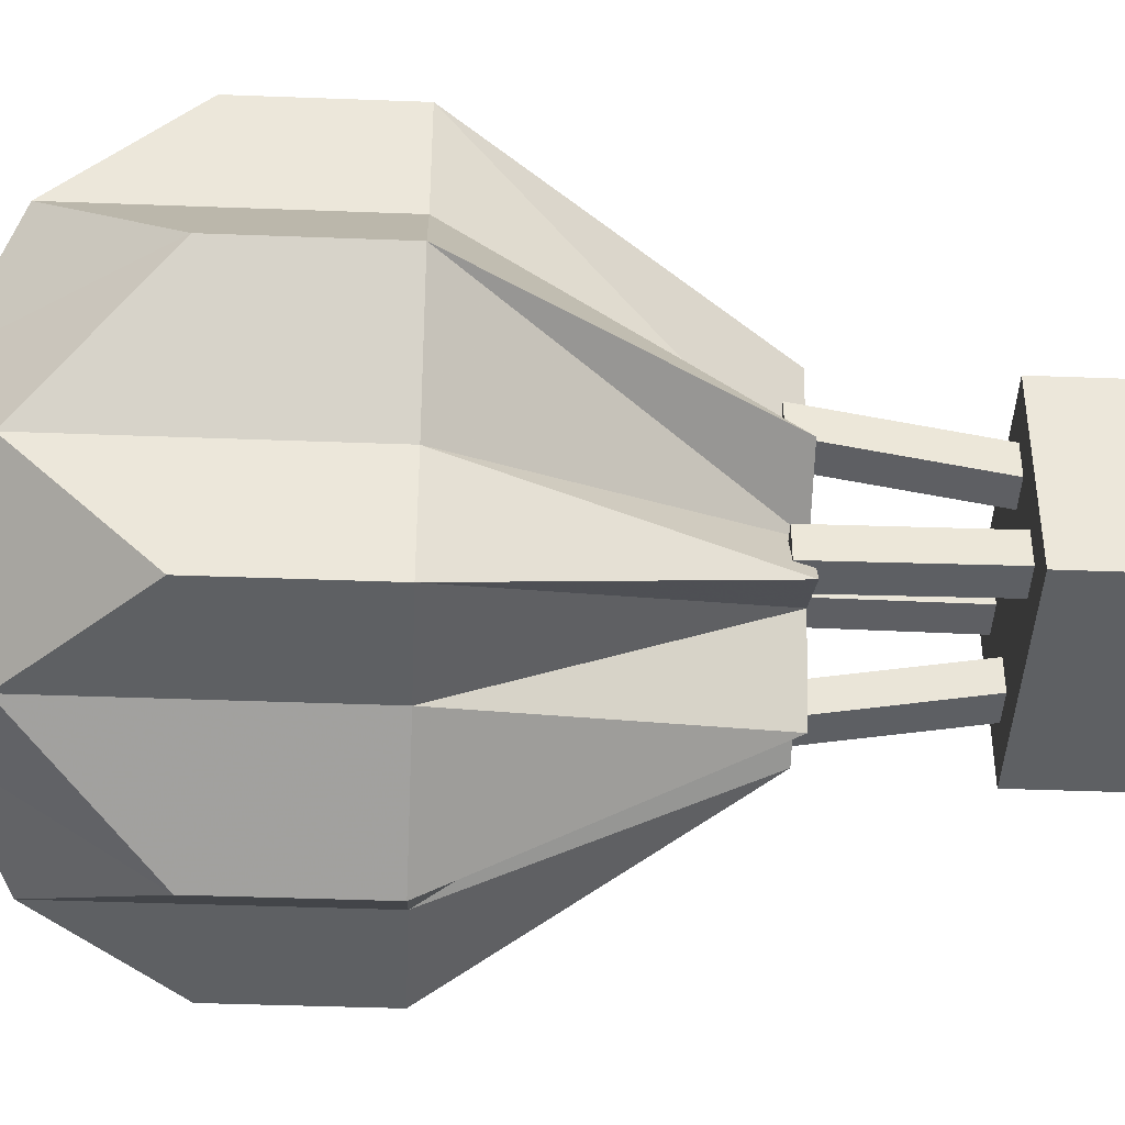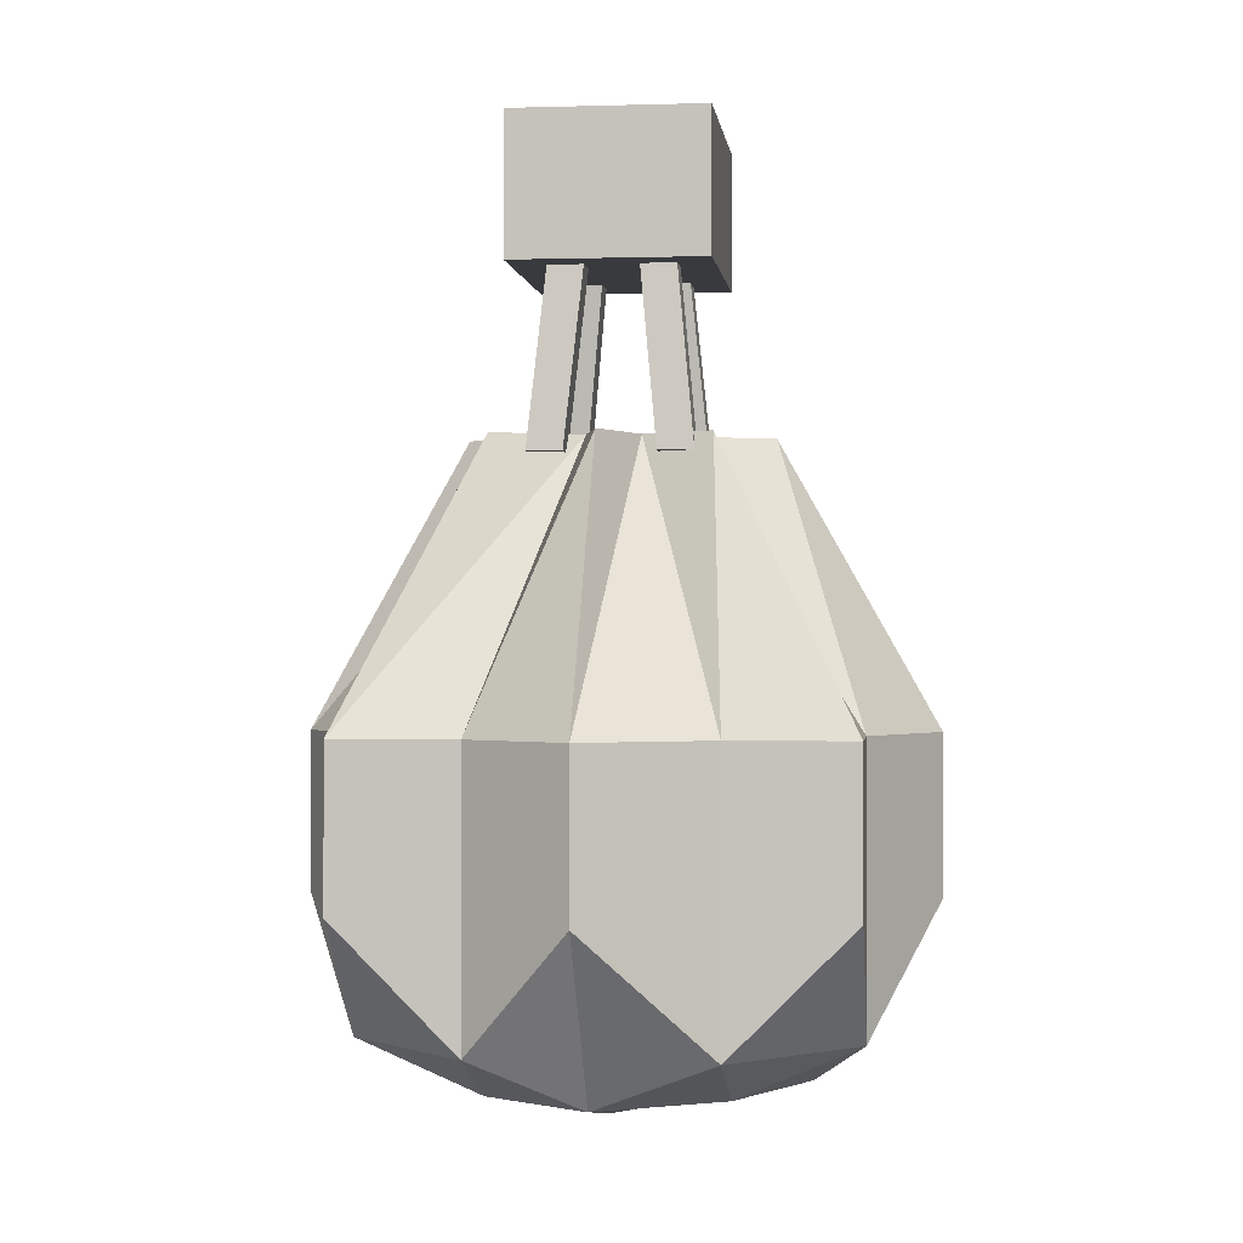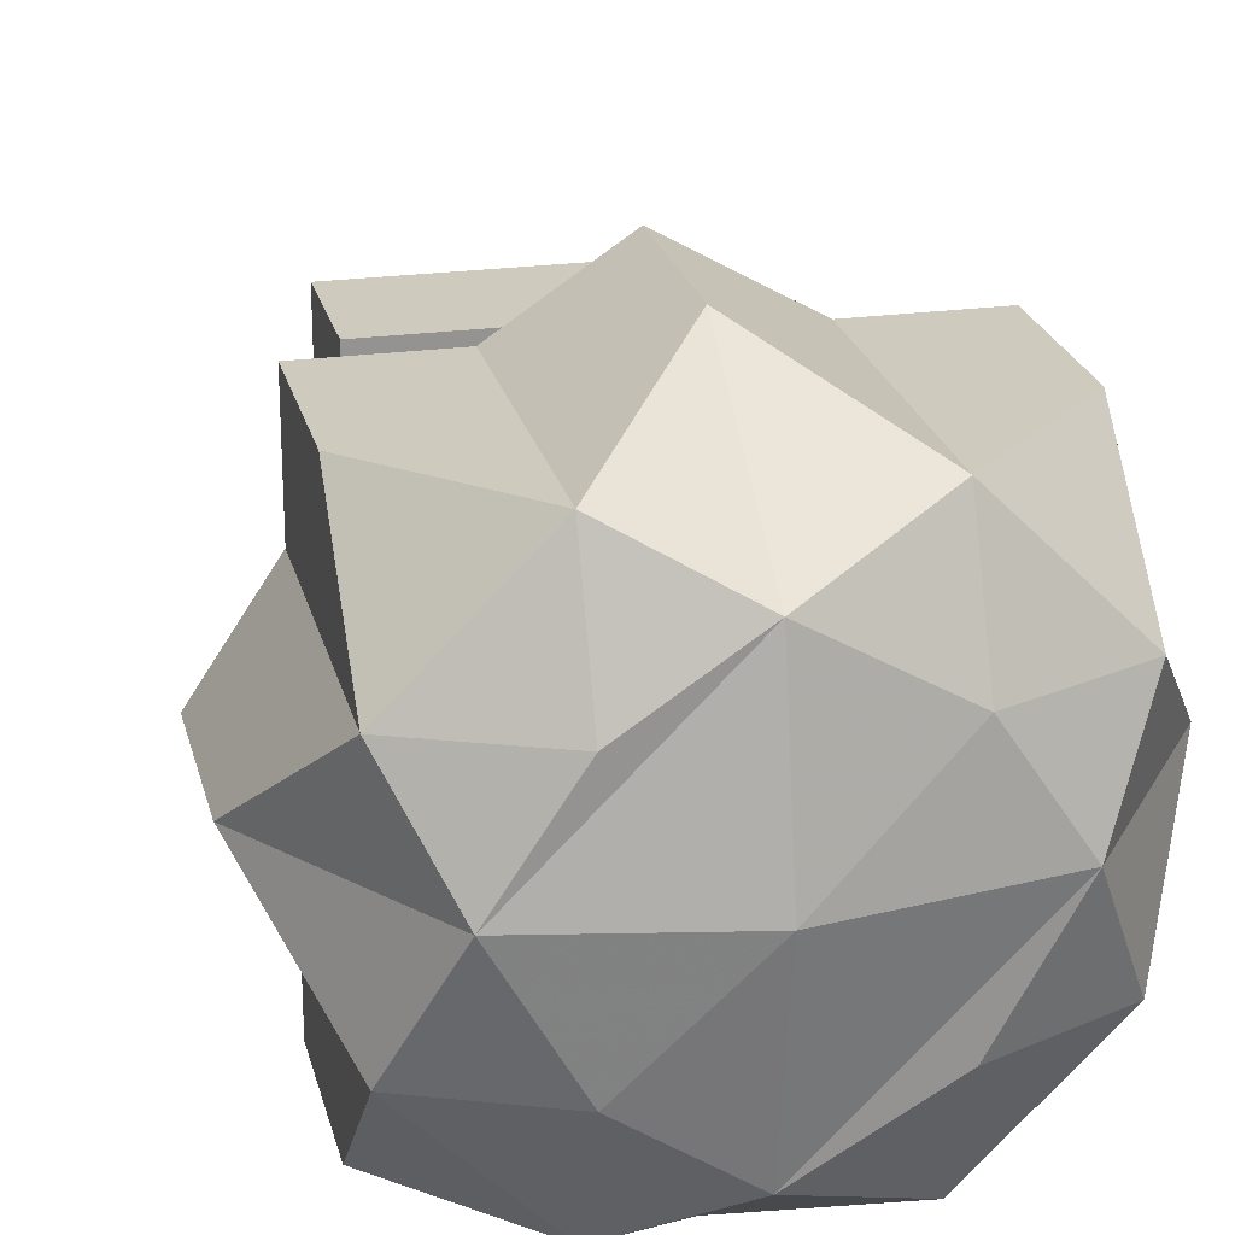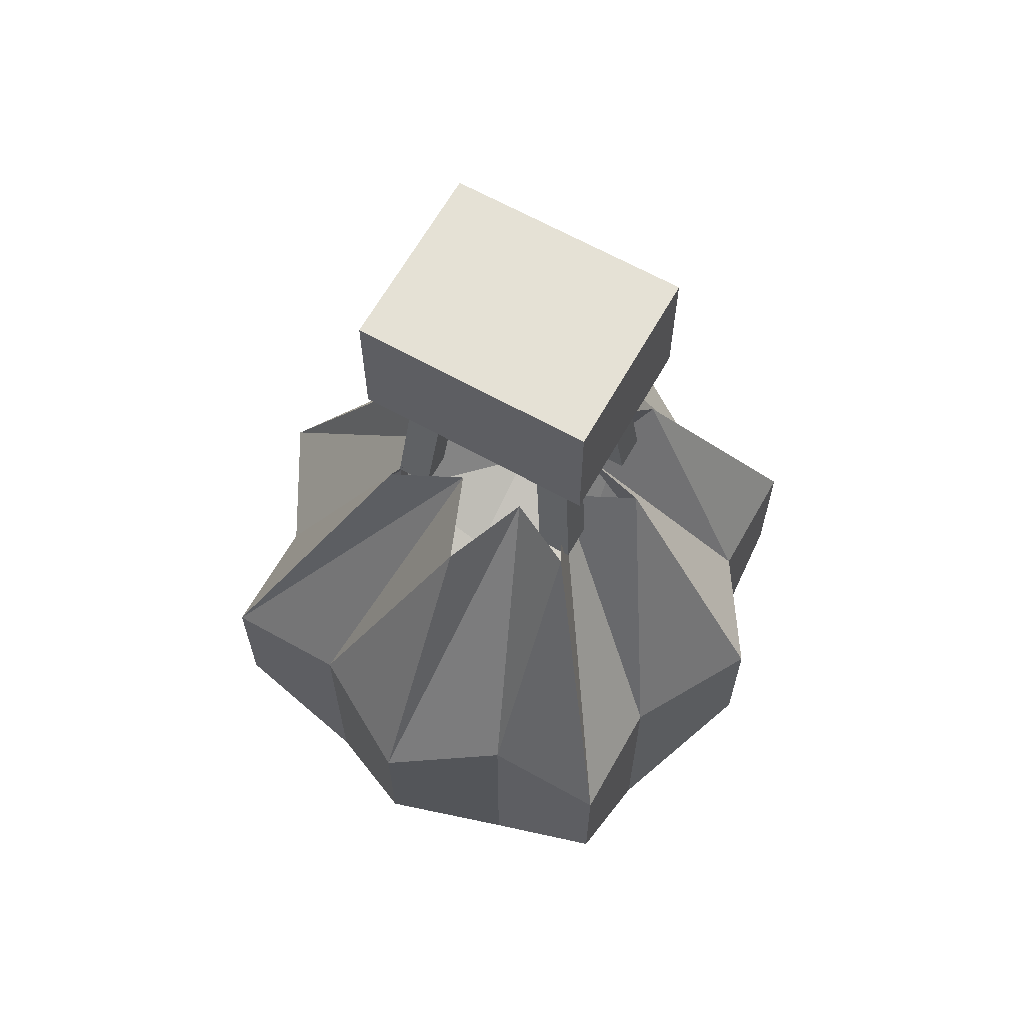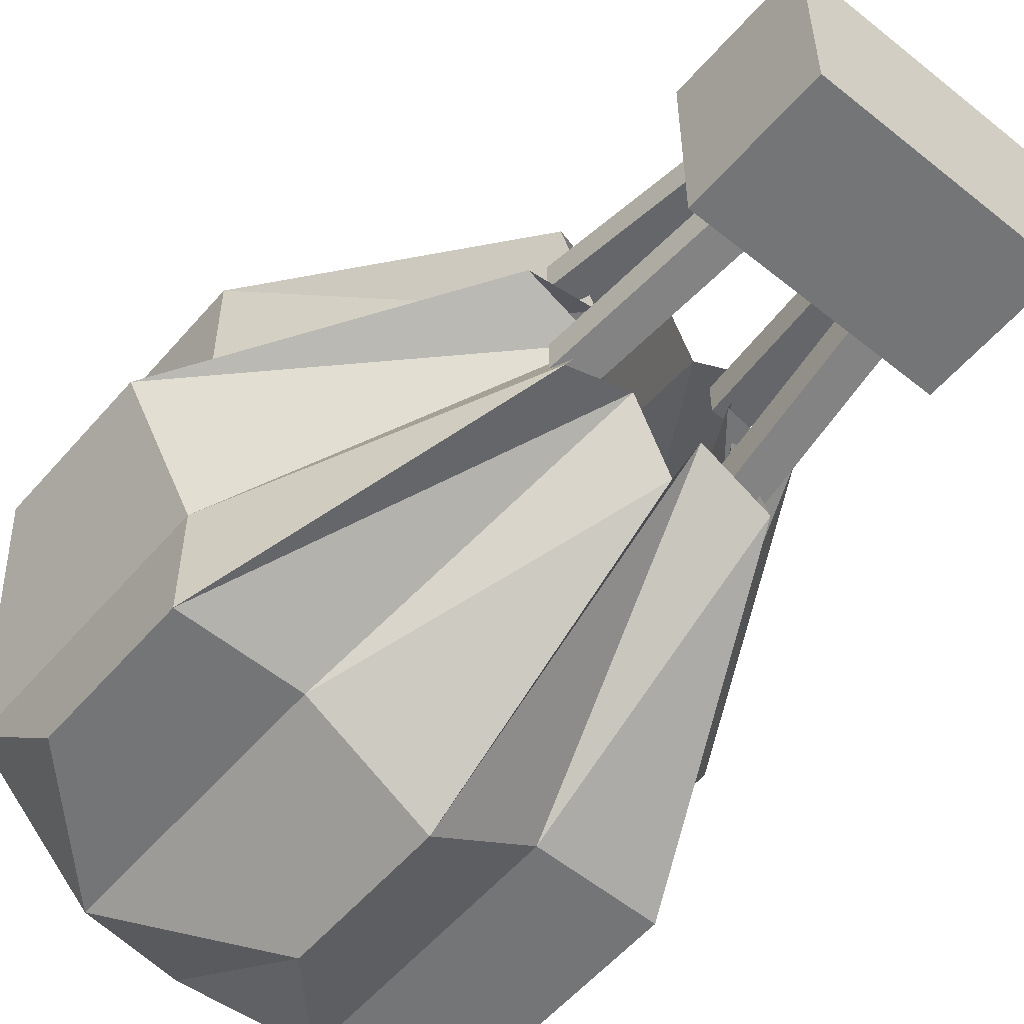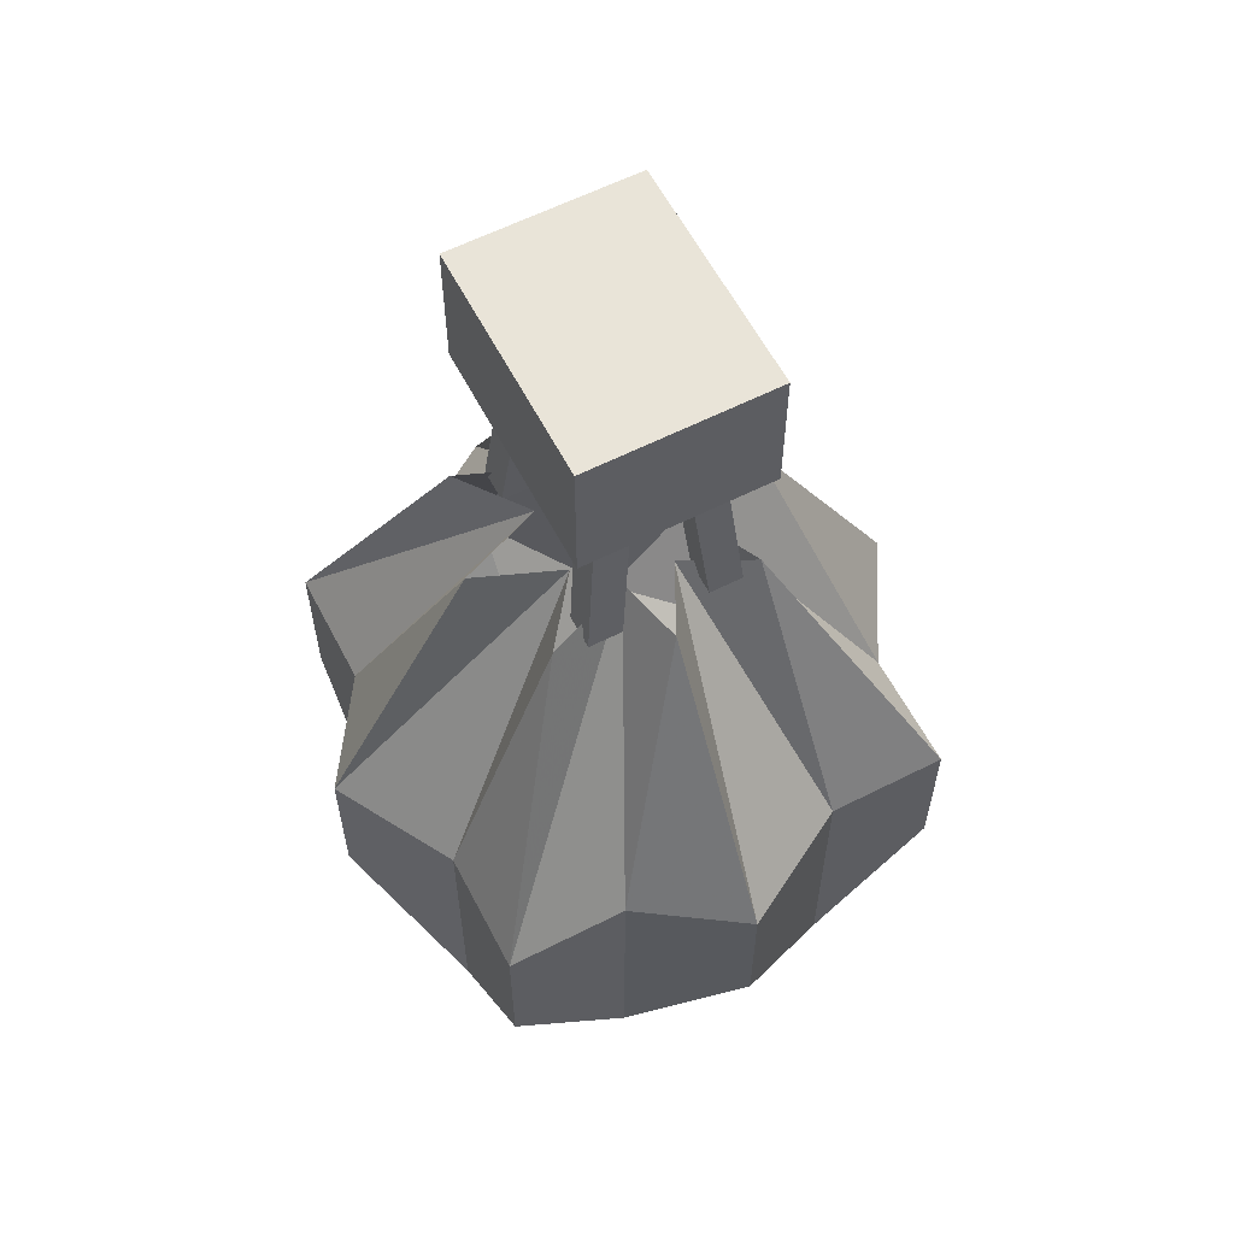
<metadata>
{"format":"obj","ext":"obj","renderer":"f3d","projection":"perspective","resolution":1024,"background":"white","views":[{"elev":-42.3,"azim":87.4,"up":"+Z"},{"elev":-0.5,"azim":96.6,"up":"+Y"},{"elev":23.2,"azim":-13.2,"up":"+Z"},{"elev":65.0,"azim":-150.6,"up":"+Y"},{"elev":-56.5,"azim":139.8,"up":"+Z"},{"elev":60.1,"azim":62.6,"up":"+Y"}]}
</metadata>
<code>
v 0.05469 -0.0625 -0.04688
v -0.05469 -0.0625 -0.04688
v -0.05469 0 -0.04688
v 0.05469 0 -0.04688
v 0.05469 -0.0625 0.03906
v -0.05469 -0.0625 0.03906
v -0.05469 0 0.03906
v 0.05469 0 0.03906
v -0.1016 -0.3281 0.1016
v -0.04688 -0.3828 0.1016
v -0.04688 -0.3281 0.1016
v -0.04688 -0.2578 0.1016
v -0.1016 -0.2578 0.1016
v -0.1016 -0.3281 0.04688
v -0.1016 -0.3828 0.04688
v -0.04688 -0.4062 0.04688
v 0 -0.4062 0.07812
v 0 -0.3281 0.1328
v 0 -0.2578 0.1328
v 0 -0.1328 0.0625
v -0.01562 -0.1328 0.02344
v -0.04688 -0.1328 0.04688
v -0.1016 -0.2578 0.04688
v -0.1328 -0.3281 0
v -0.07812 -0.4062 0
v 0 -0.4219 0
v 0.05469 -0.4062 0.04688
v 0.05469 -0.3828 0.1016
v 0.05469 -0.3281 0.1016
v 0.05469 -0.2578 0.1016
v 0.01562 -0.1328 0.02344
v 0.1094 -0.3281 0.1016
v 0.1094 -0.2578 0.1016
v 0.04688 -0.1328 0.04688
v 0.1094 -0.3828 0.04688
v 0.08594 -0.4062 0
v 0.1406 -0.3281 0
v 0.1094 -0.3281 0.04688
v 0.1094 -0.2578 0.04688
v 0.03125 -0.1328 0.007812
v 0 -0.4062 -0.08594
v 0.05469 -0.4062 -0.05469
v 0.1094 -0.3828 -0.05469
v 0.1094 -0.3281 -0.05469
v 0.1094 -0.2578 -0.05469
v 0.1406 -0.2578 0
v 0.0625 -0.1328 0
v -0.1016 -0.3828 -0.05469
v -0.04688 -0.4062 -0.05469
v -0.04688 -0.3828 -0.1094
v 0 -0.3281 -0.1406
v 0.05469 -0.3828 -0.1094
v 0.1094 -0.3281 -0.1094
v 0.1094 -0.2578 -0.1094
v 0.04688 -0.1328 -0.04688
v 0.03125 -0.1328 -0.01562
v -0.1016 -0.3281 -0.05469
v -0.1016 -0.3281 -0.1094
v -0.04688 -0.3281 -0.1094
v -0.04688 -0.2578 -0.1094
v 0 -0.2578 -0.1406
v 0.05469 -0.3281 -0.1094
v 0.05469 -0.2578 -0.1094
v 0.01562 -0.1328 -0.03125
v -0.1328 -0.2578 0
v -0.1016 -0.2578 -0.05469
v -0.1016 -0.2578 -0.1094
v -0.04688 -0.1328 -0.04688
v -0.01562 -0.1328 -0.03125
v 0 -0.1328 -0.07031
v -0.03125 -0.1328 0.007812
v -0.0625 -0.1328 0
v -0.03125 -0.1328 -0.01562
v -0.03125 -0.1406 0.01562
v -0.04688 -0.1406 0.01562
v -0.03906 -0.0625 0.007812
v -0.02344 -0.0625 0.007812
v -0.03125 -0.1406 0.03125
v -0.04688 -0.1406 0.03125
v -0.03906 -0.0625 0.02344
v -0.02344 -0.0625 0.02344
v 0.04688 -0.1406 0.01562
v 0.03125 -0.1406 0.01562
v 0.02344 -0.0625 0.007812
v 0.03906 -0.0625 0.007812
v 0.04688 -0.1406 0.03125
v 0.03125 -0.1406 0.03125
v 0.02344 -0.0625 0.02344
v 0.03906 -0.0625 0.02344
v 0.04688 -0.1406 -0.03906
v 0.03125 -0.1406 -0.03906
v 0.02344 -0.0625 -0.03125
v 0.03906 -0.0625 -0.03125
v 0.04688 -0.1406 -0.02344
v 0.03125 -0.1406 -0.02344
v 0.02344 -0.0625 -0.01562
v 0.03906 -0.0625 -0.01562
v -0.03125 -0.1406 -0.03906
v -0.04688 -0.1406 -0.03906
v -0.03906 -0.0625 -0.03125
v -0.02344 -0.0625 -0.03125
v -0.03125 -0.1406 -0.02344
v -0.04688 -0.1406 -0.02344
v -0.03906 -0.0625 -0.01562
v -0.02344 -0.0625 -0.01562
f 1 2 3
f 1 3 4
f 1 4 5
f 1 5 2
f 2 5 6
f 2 6 7
f 2 7 3
f 3 7 4
f 4 7 8
f 4 8 5
f 5 8 6
f 6 8 7
f 9 10 11
f 9 11 12
f 9 12 13
f 12 21 13
f 13 21 22
f 14 23 24
f 14 24 15
f 18 28 29
f 18 29 30
f 18 30 19
f 19 30 31
f 19 31 20
f 35 38 32
f 32 38 39
f 32 39 33
f 33 39 40
f 33 40 34
f 37 43 44
f 37 44 45
f 37 45 46
f 45 56 46
f 46 56 47
f 48 57 58
f 50 59 51
f 51 59 60
f 51 60 61
f 52 62 53
f 53 62 63
f 53 63 54
f 54 63 64
f 54 64 55
f 23 65 24
f 57 66 58
f 58 66 67
f 60 69 61
f 61 69 70
f 23 71 65
f 65 71 72
f 66 73 67
f 67 73 68
f 9 13 14
f 9 14 15
f 10 18 11
f 11 18 19
f 11 19 12
f 12 19 20
f 12 20 21
f 13 22 23
f 13 23 14
f 28 32 29
f 29 32 33
f 29 33 30
f 30 33 34
f 30 34 31
f 35 37 38
f 37 46 38
f 38 46 39
f 39 46 47
f 39 47 40
f 43 53 44
f 44 53 54
f 44 54 45
f 45 54 55
f 45 55 56
f 48 24 57
f 50 58 59
f 51 61 62
f 51 62 52
f 24 65 57
f 57 65 66
f 58 67 59
f 59 67 60
f 60 67 68
f 60 68 69
f 61 70 63
f 61 63 62
f 22 71 23
f 65 72 66
f 66 72 73
f 70 64 63
f 9 15 10
f 10 15 16
f 10 16 17
f 10 17 18
f 15 24 25
f 15 25 16
f 17 27 28
f 17 28 18
f 35 32 28
f 35 28 27
f 35 27 36
f 35 36 37
f 36 42 43
f 36 43 37
f 25 24 48
f 25 48 49
f 41 49 50
f 41 50 51
f 41 51 52
f 41 52 42
f 42 52 43
f 43 52 53
f 48 58 50
f 48 50 49
f 16 25 17
f 17 25 26
f 17 26 27
f 27 26 36
f 36 26 41
f 36 41 42
f 25 49 26
f 26 49 41
f 74 75 76
f 74 76 77
f 74 77 78
f 74 78 75
f 75 78 79
f 75 79 80
f 75 80 76
f 76 80 77
f 77 80 81
f 77 81 78
f 78 81 79
f 79 81 80
f 82 83 84
f 82 84 85
f 82 85 86
f 82 86 83
f 83 86 87
f 83 87 88
f 83 88 84
f 84 88 85
f 85 88 89
f 85 89 86
f 86 89 87
f 87 89 88
f 90 91 92
f 90 92 93
f 90 93 94
f 90 94 91
f 91 94 95
f 91 95 96
f 91 96 92
f 92 96 93
f 93 96 97
f 93 97 94
f 94 97 95
f 95 97 96
f 98 99 100
f 98 100 101
f 98 101 102
f 98 102 99
f 99 102 103
f 99 103 104
f 99 104 100
f 100 104 101
f 101 104 105
f 101 105 102
f 102 105 103
f 103 105 104

</code>
